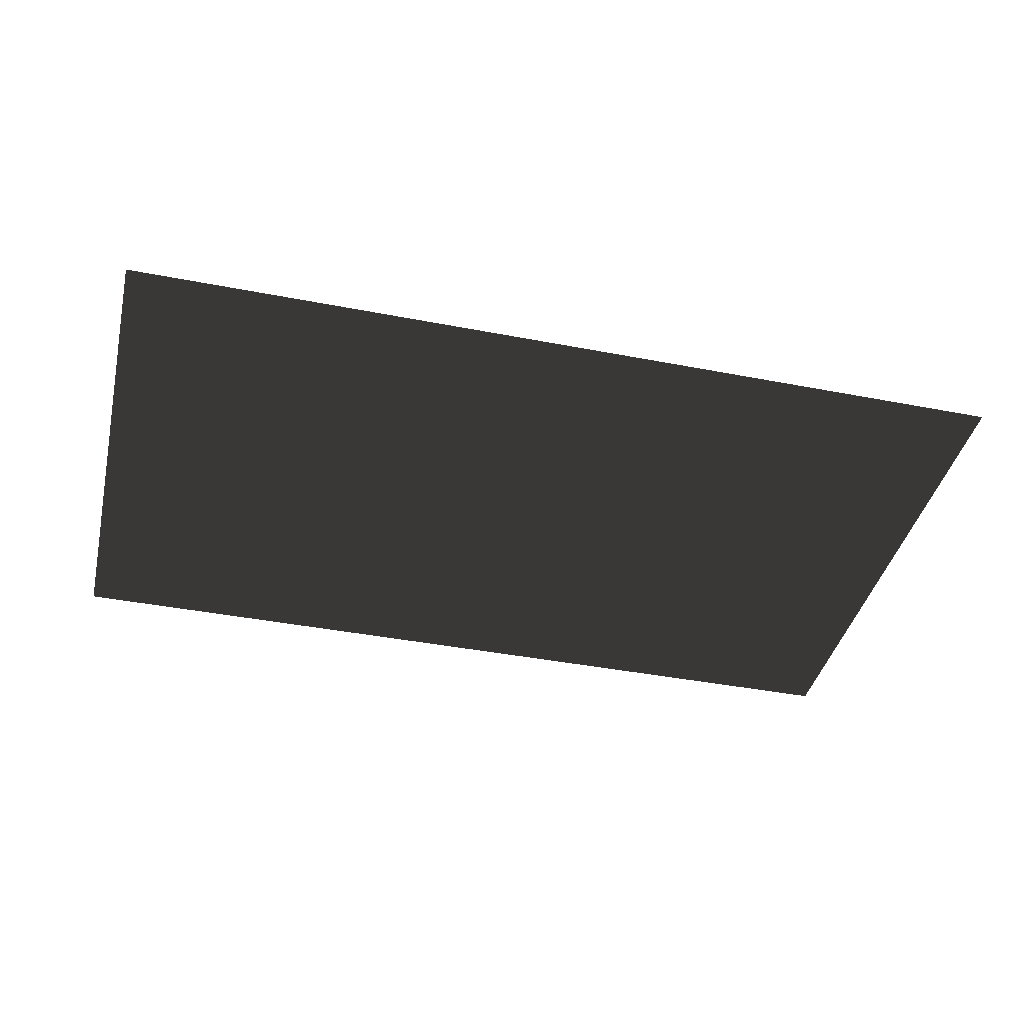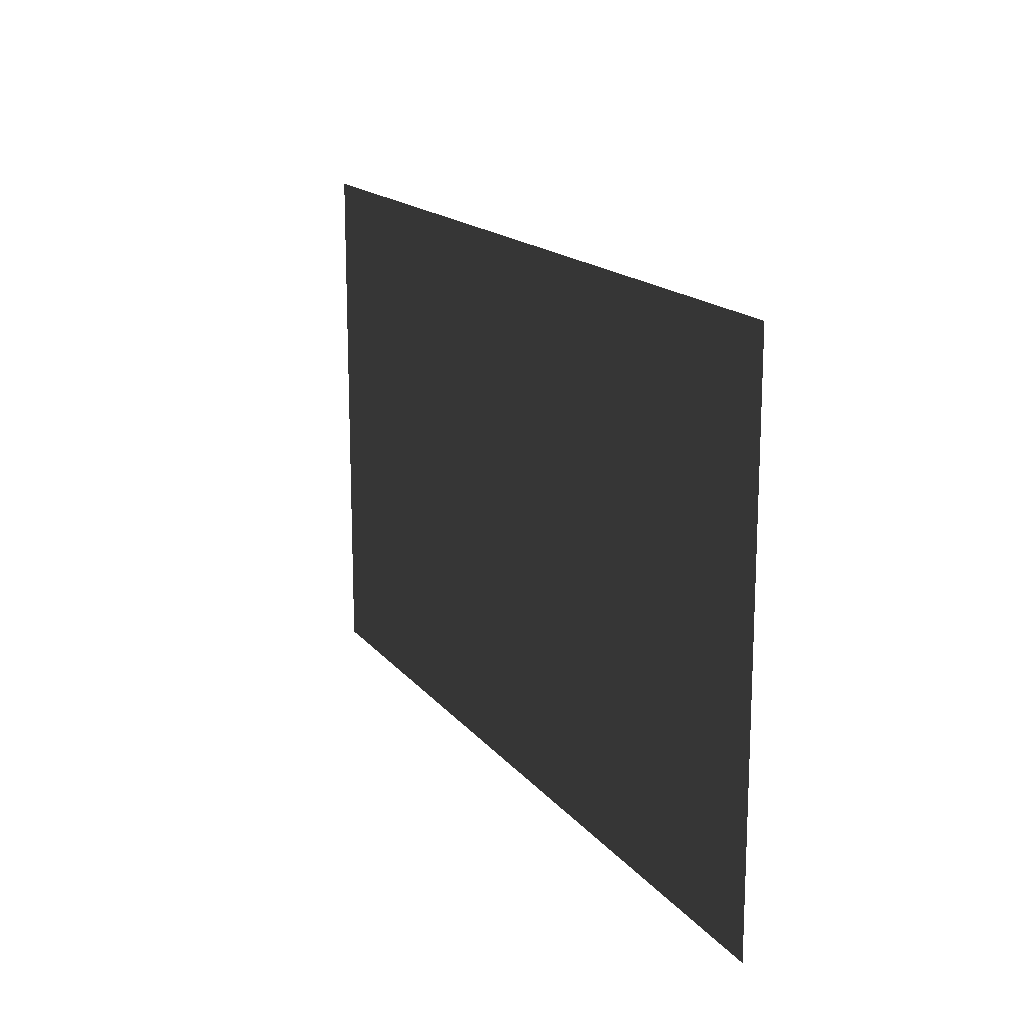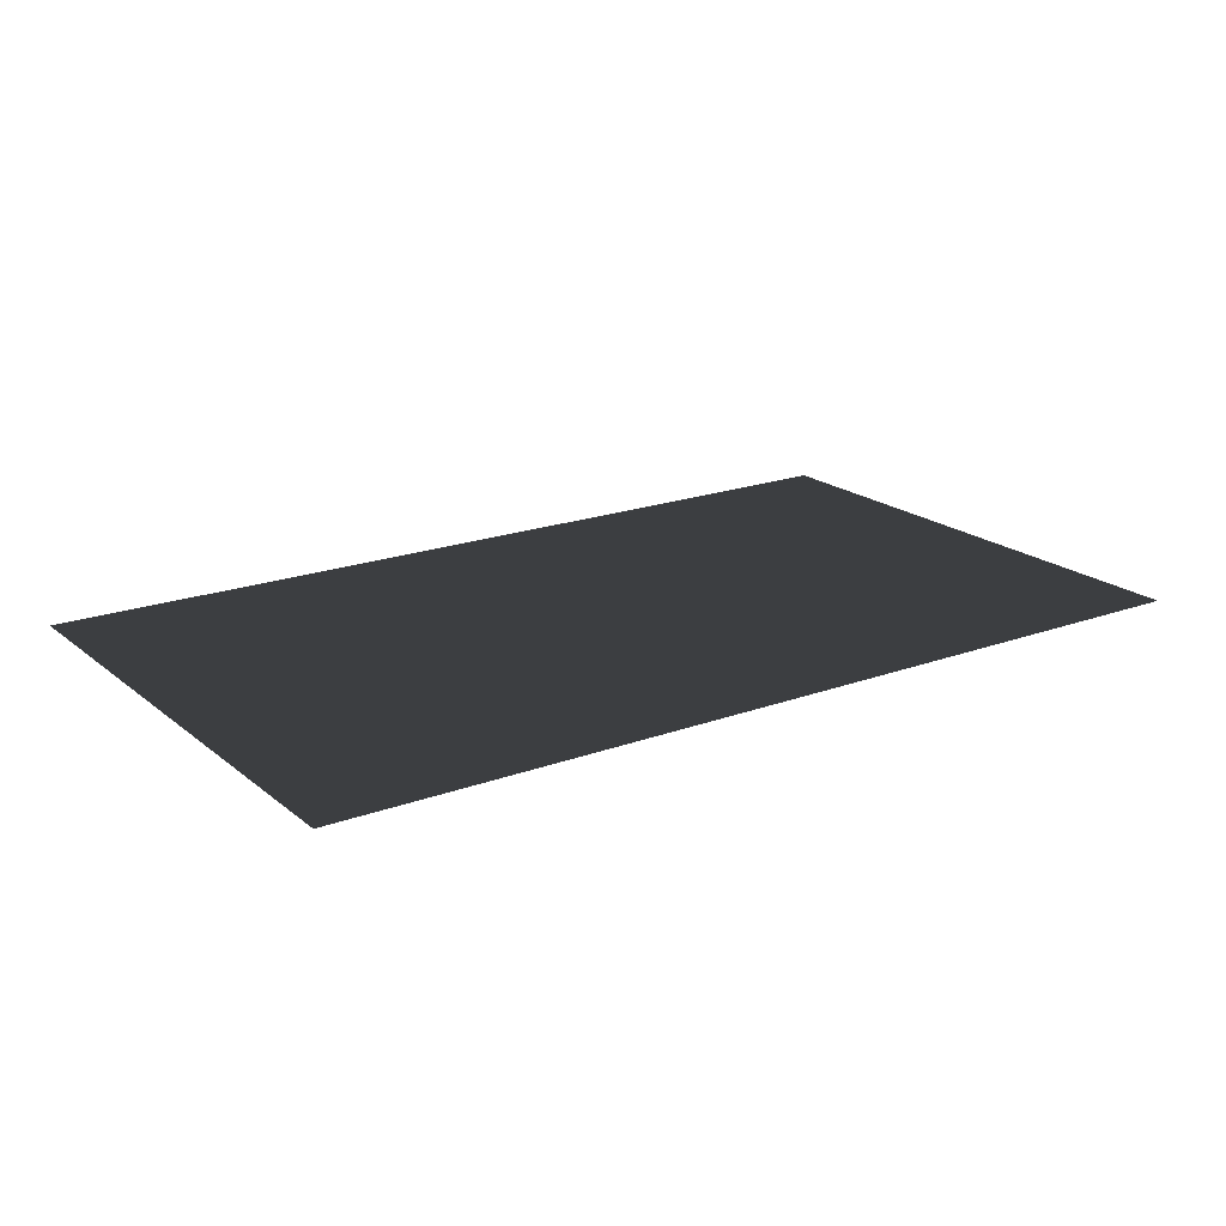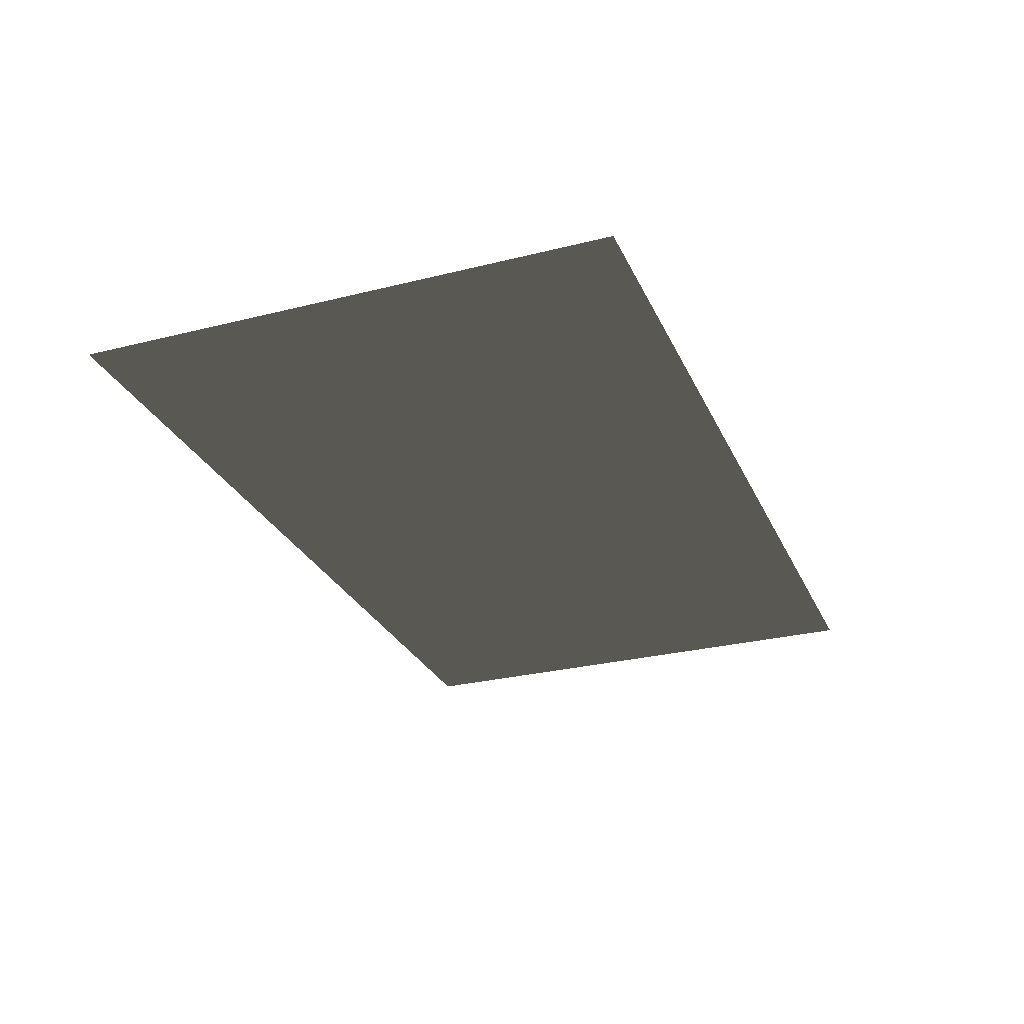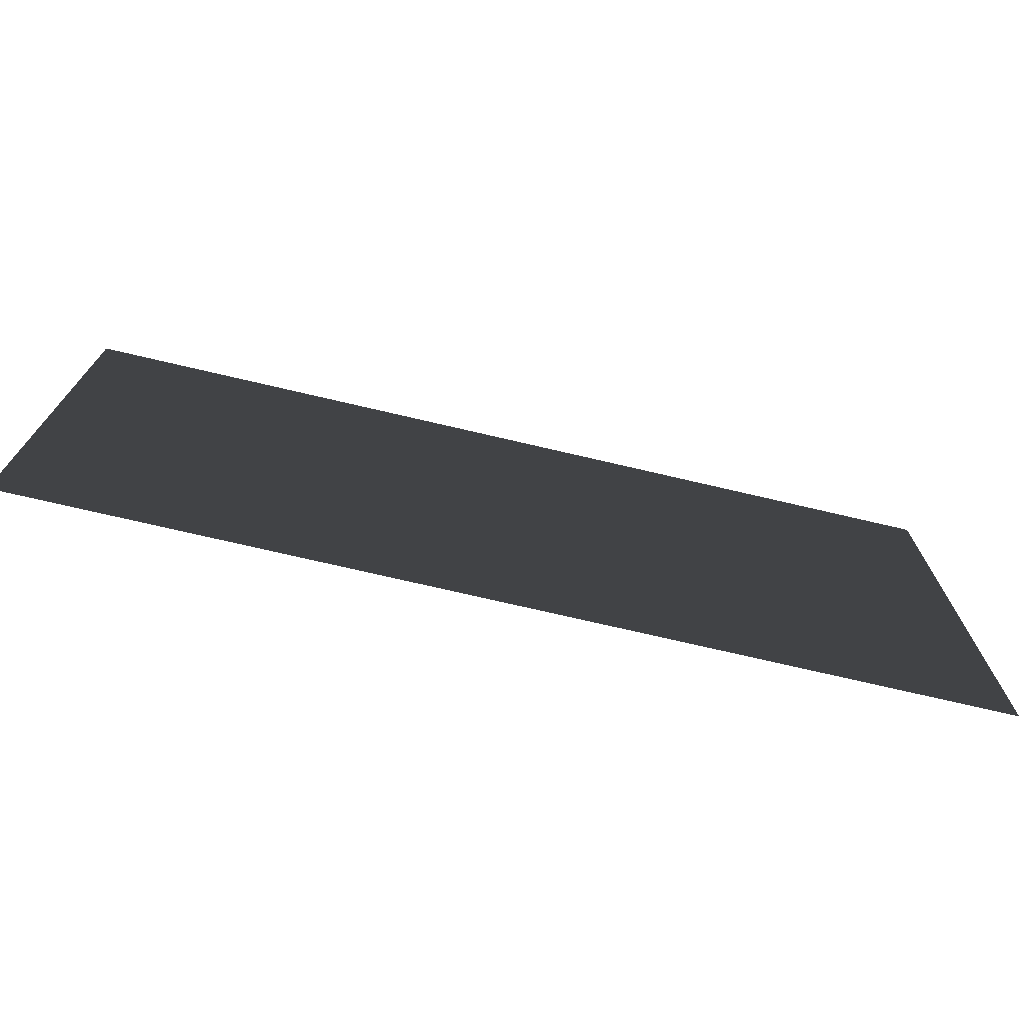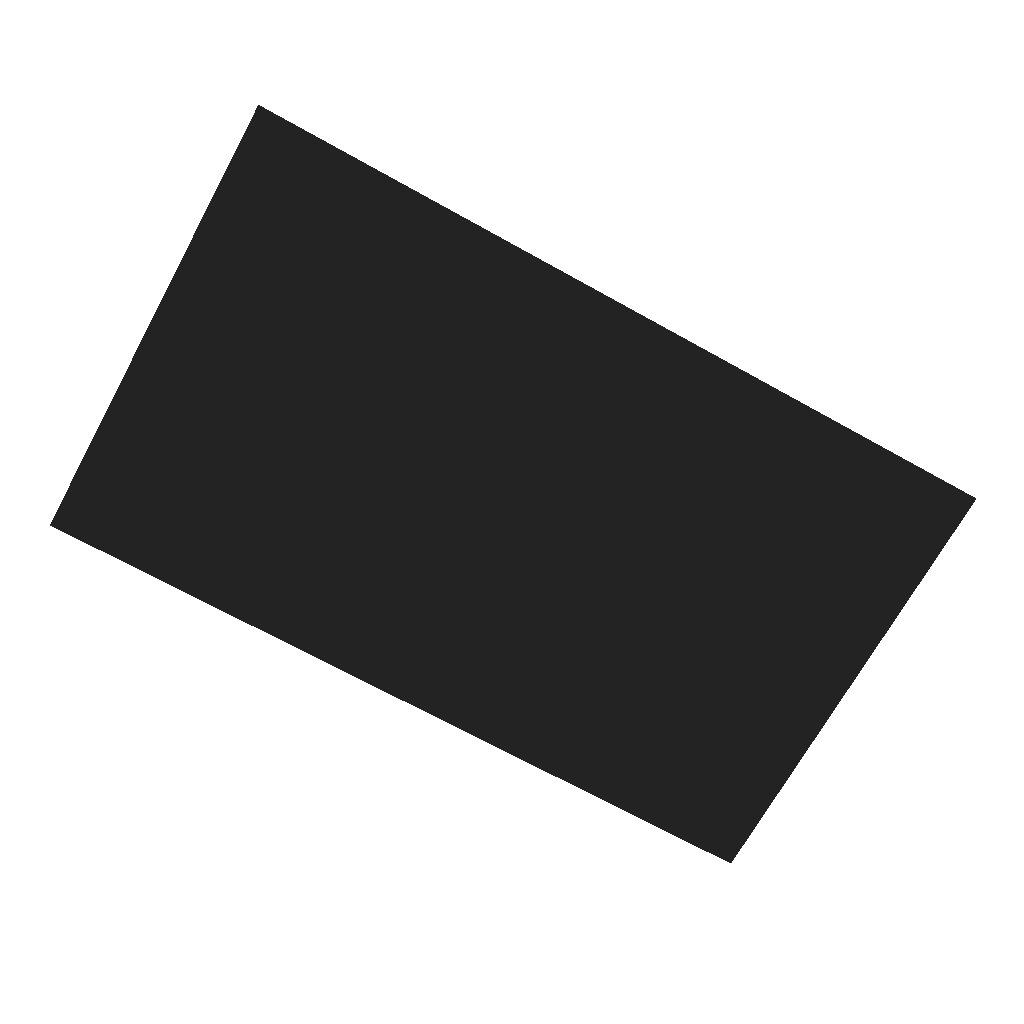
<metadata>
{"format":"obj","ext":"obj","renderer":"f3d","projection":"perspective","resolution":1024,"background":"white","views":[{"elev":-40.5,"azim":166.6,"up":"+Y"},{"elev":16.1,"azim":-114.8,"up":"+Z"},{"elev":19.5,"azim":145.5,"up":"+Y"},{"elev":-27.9,"azim":-69.1,"up":"+Y"},{"elev":-72.9,"azim":166.8,"up":"+Z"},{"elev":-70.8,"azim":151.1,"up":"+Y"}]}
</metadata>
<code>
g default
v -125.2 9.196 74.19
v 124.5 9.196 74.19
v -125.2 9.196 -73.71
v 124.5 9.196 -73.71
v 124.5 9.196 0.2427
v -125.2 9.196 0.2427
g table_MSH
f 3 4 5 6
f 6 5 2 1

</code>
